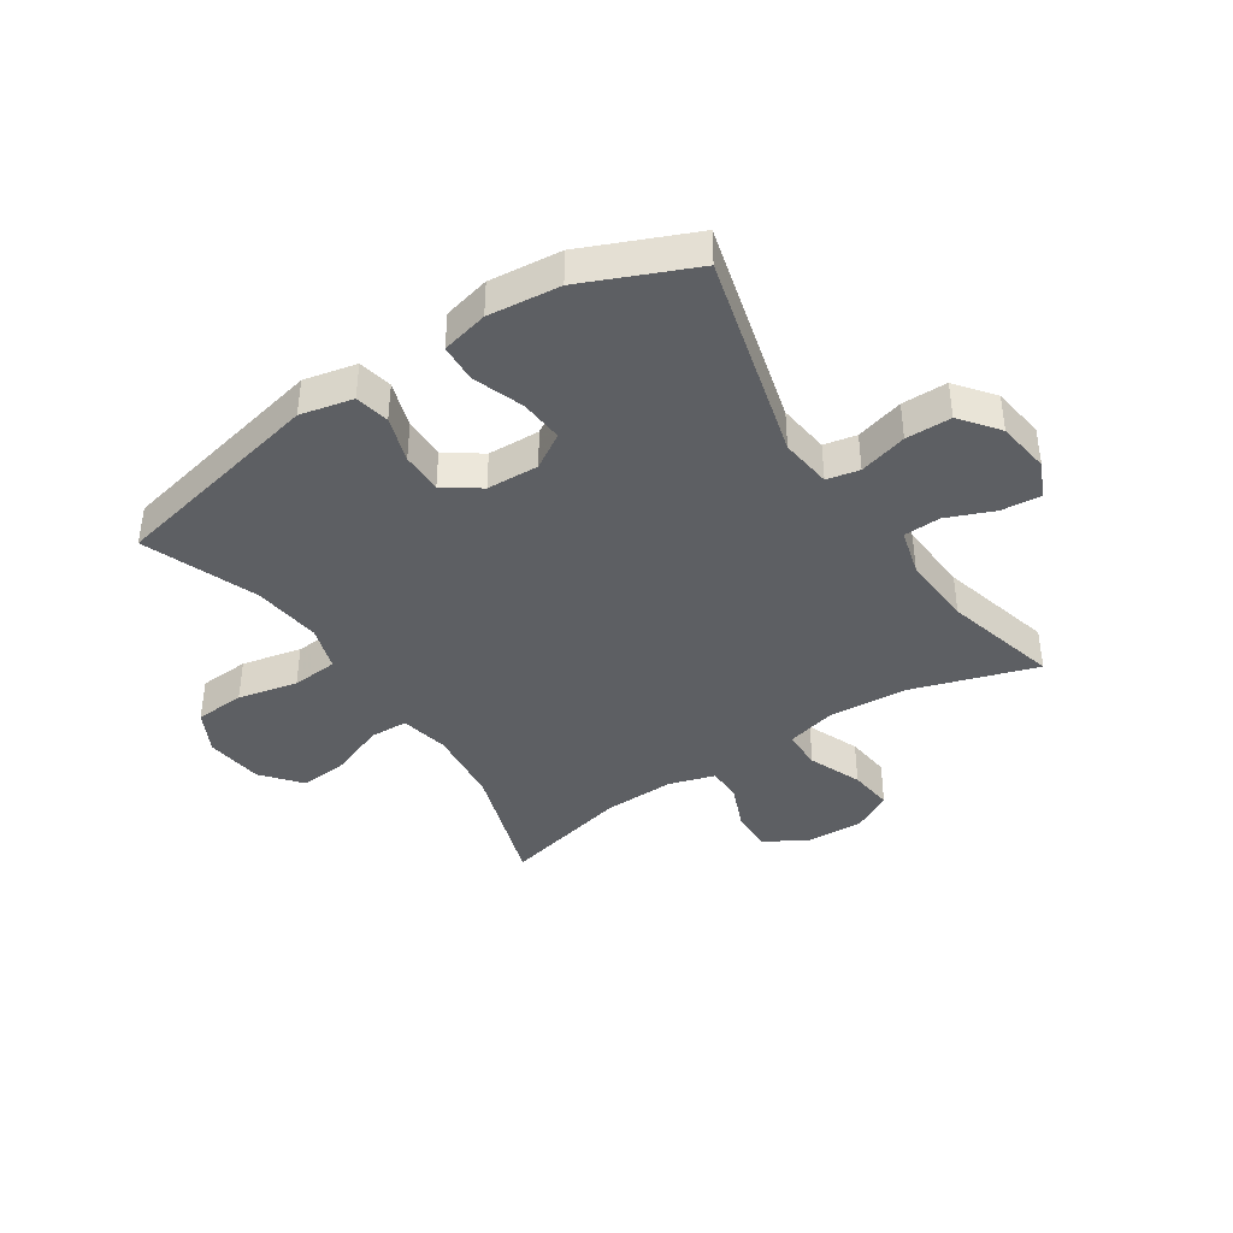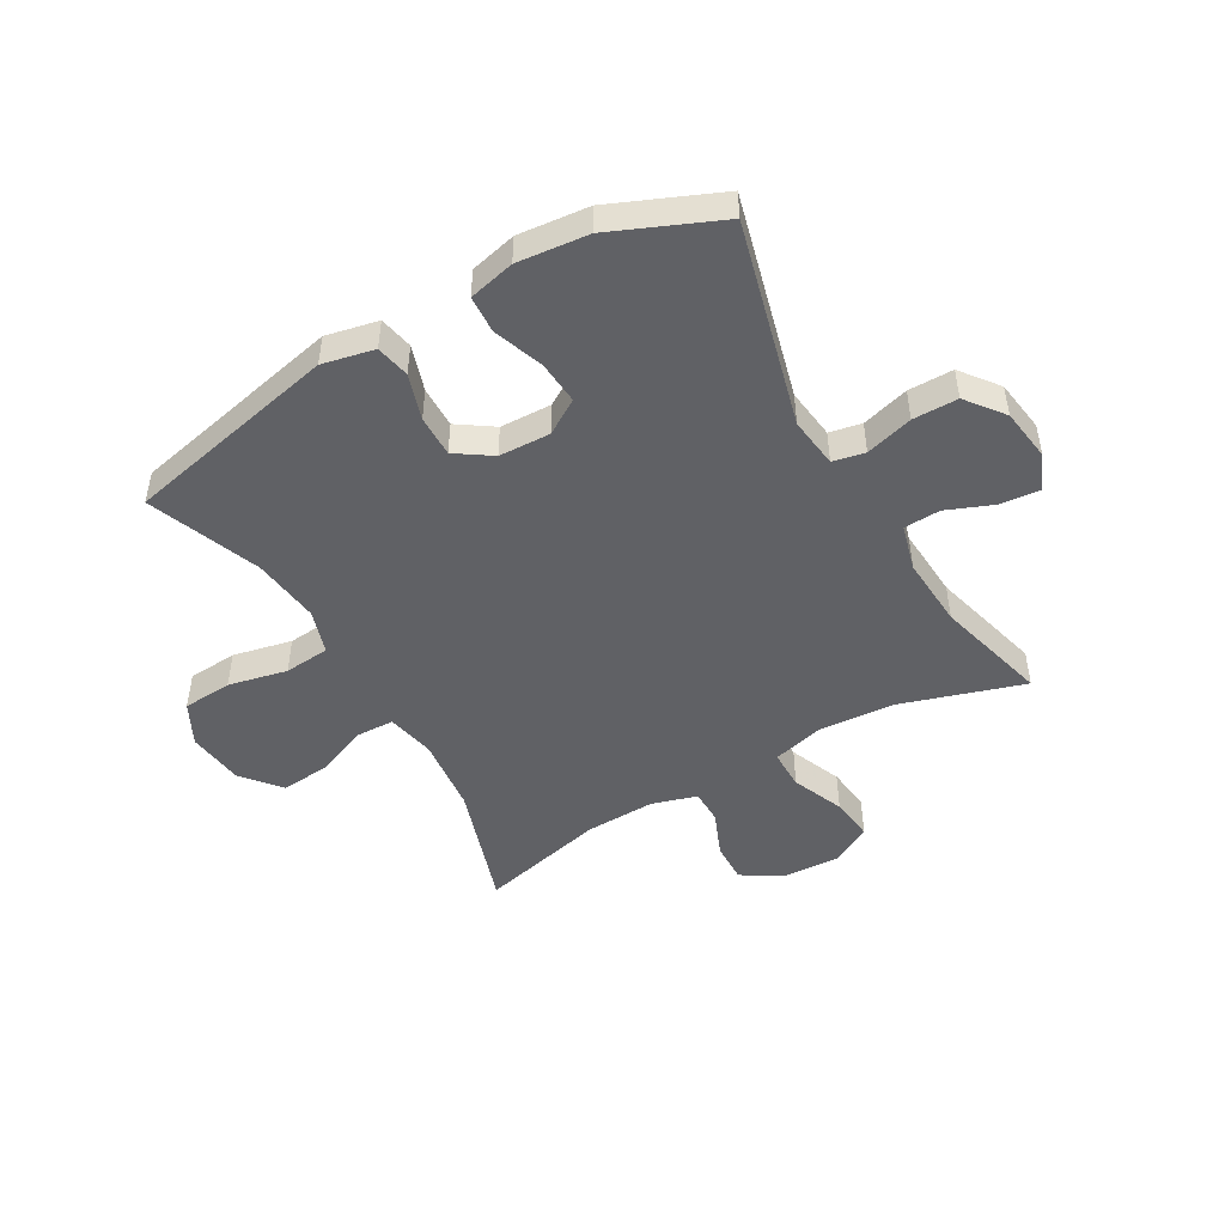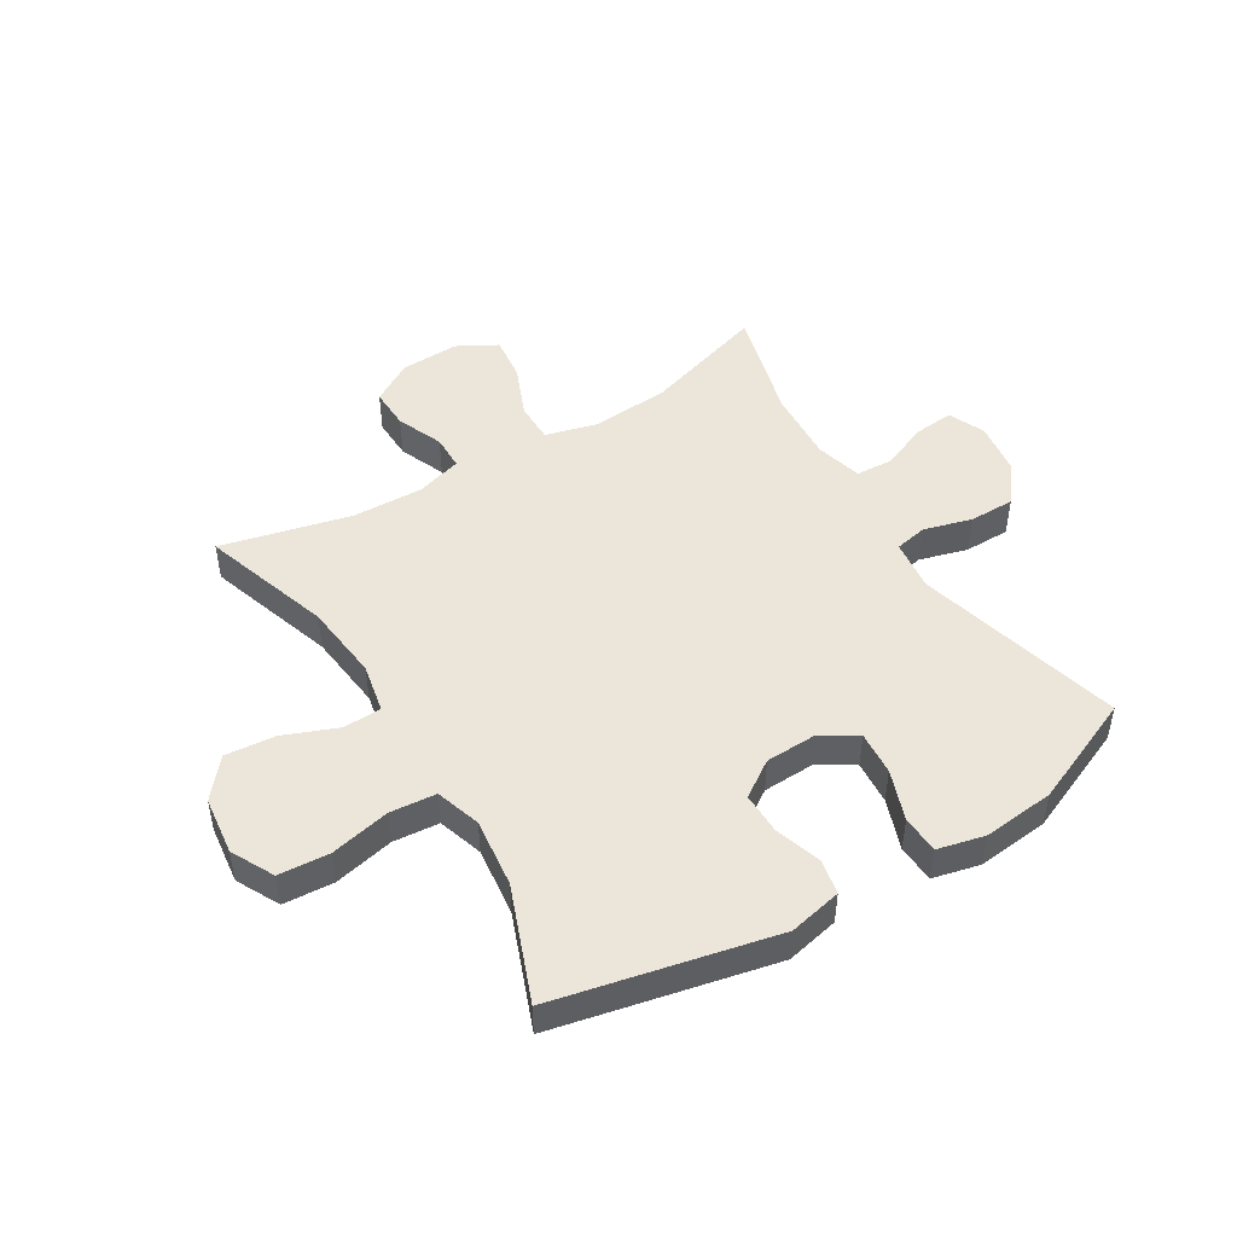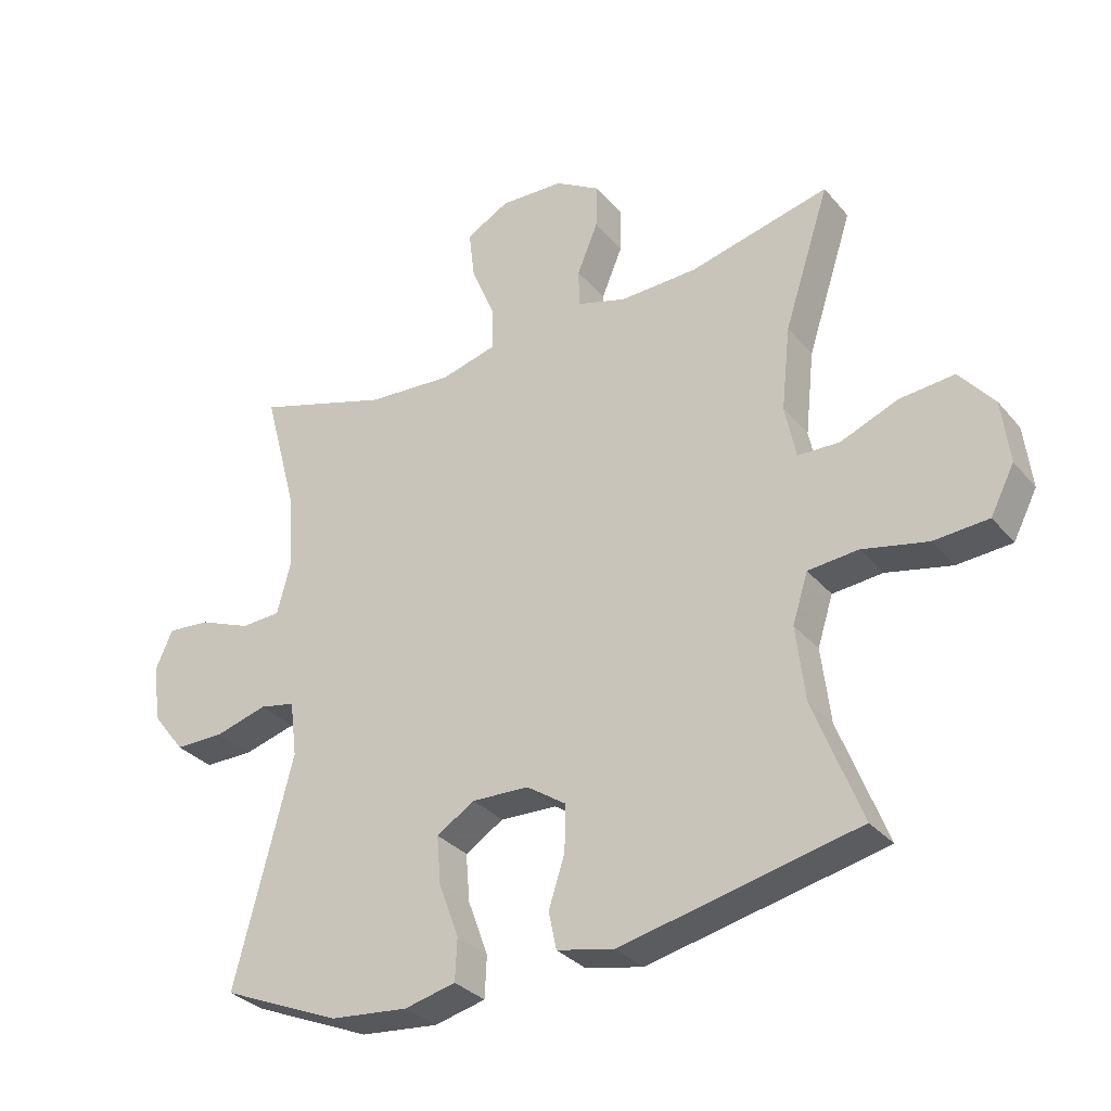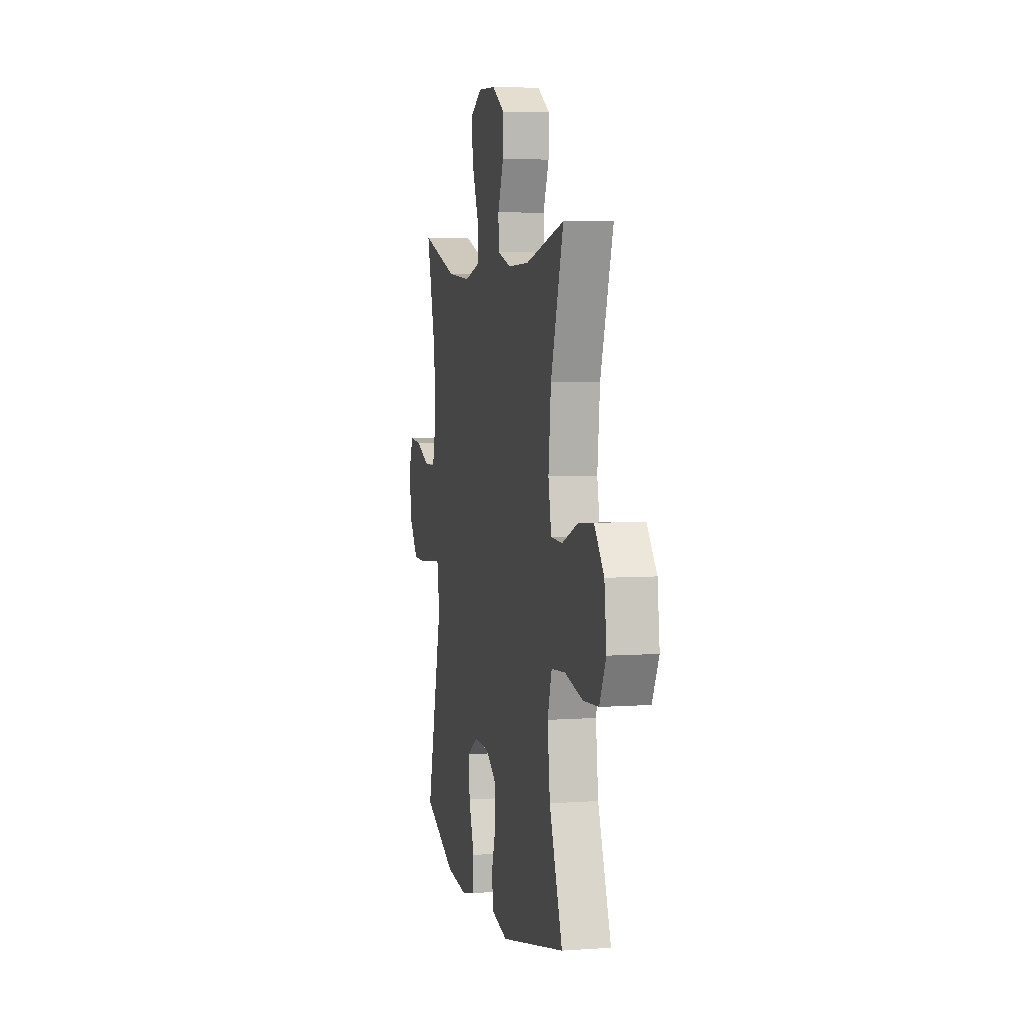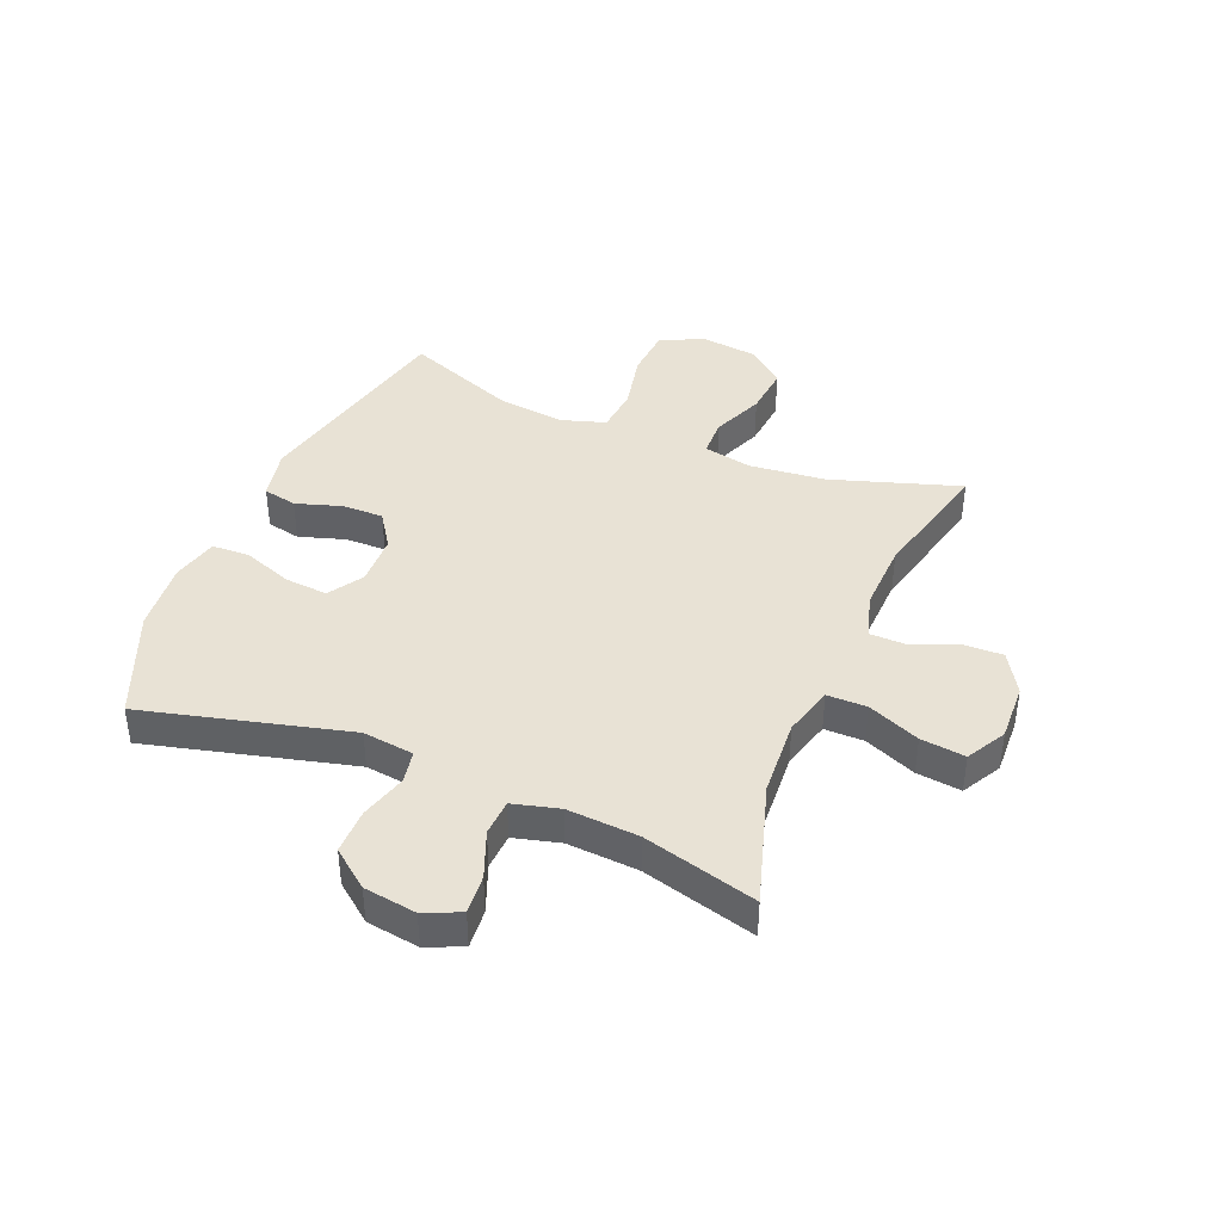
<metadata>
{"format":"obj","ext":"obj","renderer":"f3d","projection":"perspective","resolution":1024,"background":"white","views":[{"elev":-40.1,"azim":-146.9,"up":"+Y"},{"elev":-48.0,"azim":-150.3,"up":"+Y"},{"elev":48.0,"azim":148.6,"up":"+Y"},{"elev":-31.7,"azim":32.9,"up":"+Z"},{"elev":5.2,"azim":77.6,"up":"+Z"},{"elev":40.7,"azim":-67.4,"up":"+Y"}]}
</metadata>
<code>
v -0.5 0.07 0.5
v -0.291 0.07 0.435
v -0.158 0.07 0.426
v -0.072 0.07 0.449
v -0.072 0.07 0.517
v -0.109 0.07 0.606
v -0.118 0.07 0.682
v -0.051 0.07 0.719
v 0.048 0.07 0.715
v 0.118 0.07 0.673
v 0.116 0.07 0.603
v 0.084 0.07 0.525
v 0.085 0.07 0.466
v 0.162 0.07 0.443
v 0.282 0.07 0.447
v 0.5 0.07 0.5
v 0.429 0.07 0.281
v 0.415 0.07 0.15
v 0.432 0.07 0.067
v 0.497 0.07 0.065
v 0.586 0.07 0.101
v 0.671 0.07 0.109
v 0.725 0.07 0.044
v 0.737 0.07 -0.054
v 0.7 0.07 -0.126
v 0.615 0.07 -0.132
v 0.514 0.07 -0.11
v 0.436 0.07 -0.117
v 0.412 0.07 -0.193
v 0.426 0.07 -0.309
v 0.5 0.07 -0.5
v 0.133 0.07 -0.581
v 0.044 0.07 -0.562
v 0.032 0.07 -0.504
v 0.057 0.07 -0.426
v 0.058 0.07 -0.355
v -0.003 0.07 -0.314
v -0.091 0.07 -0.311
v -0.15 0.07 -0.348
v -0.144 0.07 -0.422
v -0.113 0.07 -0.507
v -0.116 0.07 -0.571
v -0.195 0.07 -0.59
v -0.316 0.07 -0.578
v -0.5 0.07 -0.5
v -0.41 0.07 -0.15
v -0.421 0.07 -0.063
v -0.476 0.07 -0.052
v -0.557 0.07 -0.075
v -0.634 0.07 -0.075
v -0.684 0.07 -0.011
v -0.697 0.07 0.079
v -0.67 0.07 0.14
v -0.603 0.07 0.134
v -0.523 0.07 0.102
v -0.461 0.07 0.105
v -0.44 0.07 0.184
v -0.448 0.07 0.306
v -0.5 0 0.5
v -0.291 0 0.435
v -0.158 0 0.426
v -0.072 0 0.449
v -0.072 0 0.517
v -0.109 0 0.606
v -0.118 0 0.682
v -0.051 0 0.719
v 0.048 0 0.715
v 0.118 0 0.673
v 0.116 0 0.603
v 0.084 0 0.525
v 0.085 0 0.466
v 0.162 0 0.443
v 0.282 0 0.447
v 0.5 0 0.5
v 0.429 0 0.281
v 0.415 0 0.15
v 0.432 0 0.067
v 0.497 0 0.065
v 0.586 0 0.101
v 0.671 0 0.109
v 0.725 0 0.044
v 0.737 0 -0.054
v 0.7 0 -0.126
v 0.615 0 -0.132
v 0.514 0 -0.11
v 0.436 0 -0.117
v 0.412 0 -0.193
v 0.426 0 -0.309
v 0.5 0 -0.5
v 0.133 0 -0.581
v 0.044 0 -0.562
v 0.032 0 -0.504
v 0.057 0 -0.426
v 0.058 0 -0.355
v -0.003 0 -0.314
v -0.091 0 -0.311
v -0.15 0 -0.348
v -0.144 0 -0.422
v -0.113 0 -0.507
v -0.116 0 -0.571
v -0.195 0 -0.59
v -0.316 0 -0.578
v -0.5 0 -0.5
v -0.41 0 -0.15
v -0.421 0 -0.063
v -0.476 0 -0.052
v -0.557 0 -0.075
v -0.634 0 -0.075
v -0.684 0 -0.011
v -0.697 0 0.079
v -0.67 0 0.14
v -0.603 0 0.134
v -0.523 0 0.102
v -0.461 0 0.105
v -0.44 0 0.184
v -0.448 0 0.306
f 53 54 55
f 52 53 55
f 51 52 55
f 50 51 55
f 49 50 55
f 48 49 55
f 47 48 55 56
f 44 45 46
f 43 44 46
f 42 43 46
f 41 42 46
f 40 41 46
f 39 40 46 47
f 47 56 57
f 39 47 57
f 38 39 57
f 33 34 35
f 32 33 35
f 31 32 35
f 30 31 35
f 29 30 35 36
f 28 29 36 37
f 25 26 27
f 24 25 27
f 23 24 27
f 22 23 27
f 21 22 27
f 20 21 27
f 19 20 27 28
f 38 57 58
f 37 38 58
f 28 37 58
f 19 28 58
f 18 19 58
f 10 11 12
f 9 10 12
f 8 9 12
f 7 8 12
f 6 7 12
f 5 6 12
f 4 5 12 13
f 3 4 13 14
f 18 58 1 2
f 17 18 2 3
f 15 16 17
f 3 14 15 17
f 113 112 111
f 113 111 110
f 113 110 109
f 113 109 108
f 113 108 107
f 113 107 106
f 114 113 106 105
f 104 103 102
f 104 102 101
f 104 101 100
f 104 100 99
f 104 99 98
f 105 104 98 97
f 115 114 105
f 115 105 97
f 115 97 96
f 93 92 91
f 93 91 90
f 93 90 89
f 93 89 88
f 94 93 88 87
f 95 94 87 86
f 85 84 83
f 85 83 82
f 85 82 81
f 85 81 80
f 85 80 79
f 85 79 78
f 86 85 78 77
f 116 115 96
f 116 96 95
f 116 95 86
f 116 86 77
f 116 77 76
f 70 69 68
f 70 68 67
f 70 67 66
f 70 66 65
f 70 65 64
f 70 64 63
f 71 70 63 62
f 72 71 62 61
f 60 59 116 76
f 61 60 76 75
f 75 74 73
f 75 73 72 61
f 1 59 60 2
f 2 60 61 3
f 3 61 62 4
f 4 62 63 5
f 5 63 64 6
f 6 64 65 7
f 7 65 66 8
f 8 66 67 9
f 9 67 68 10
f 10 68 69 11
f 11 69 70 12
f 12 70 71 13
f 13 71 72 14
f 14 72 73 15
f 15 73 74 16
f 16 74 75 17
f 17 75 76 18
f 18 76 77 19
f 19 77 78 20
f 20 78 79 21
f 21 79 80 22
f 22 80 81 23
f 23 81 82 24
f 24 82 83 25
f 25 83 84 26
f 26 84 85 27
f 27 85 86 28
f 28 86 87 29
f 29 87 88 30
f 30 88 89 31
f 31 89 90 32
f 32 90 91 33
f 33 91 92 34
f 34 92 93 35
f 35 93 94 36
f 36 94 95 37
f 37 95 96 38
f 38 96 97 39
f 39 97 98 40
f 40 98 99 41
f 41 99 100 42
f 42 100 101 43
f 43 101 102 44
f 44 102 103 45
f 45 103 104 46
f 46 104 105 47
f 47 105 106 48
f 48 106 107 49
f 49 107 108 50
f 50 108 109 51
f 51 109 110 52
f 52 110 111 53
f 53 111 112 54
f 54 112 113 55
f 55 113 114 56
f 56 114 115 57
f 57 115 116 58
f 58 116 59 1

</code>
